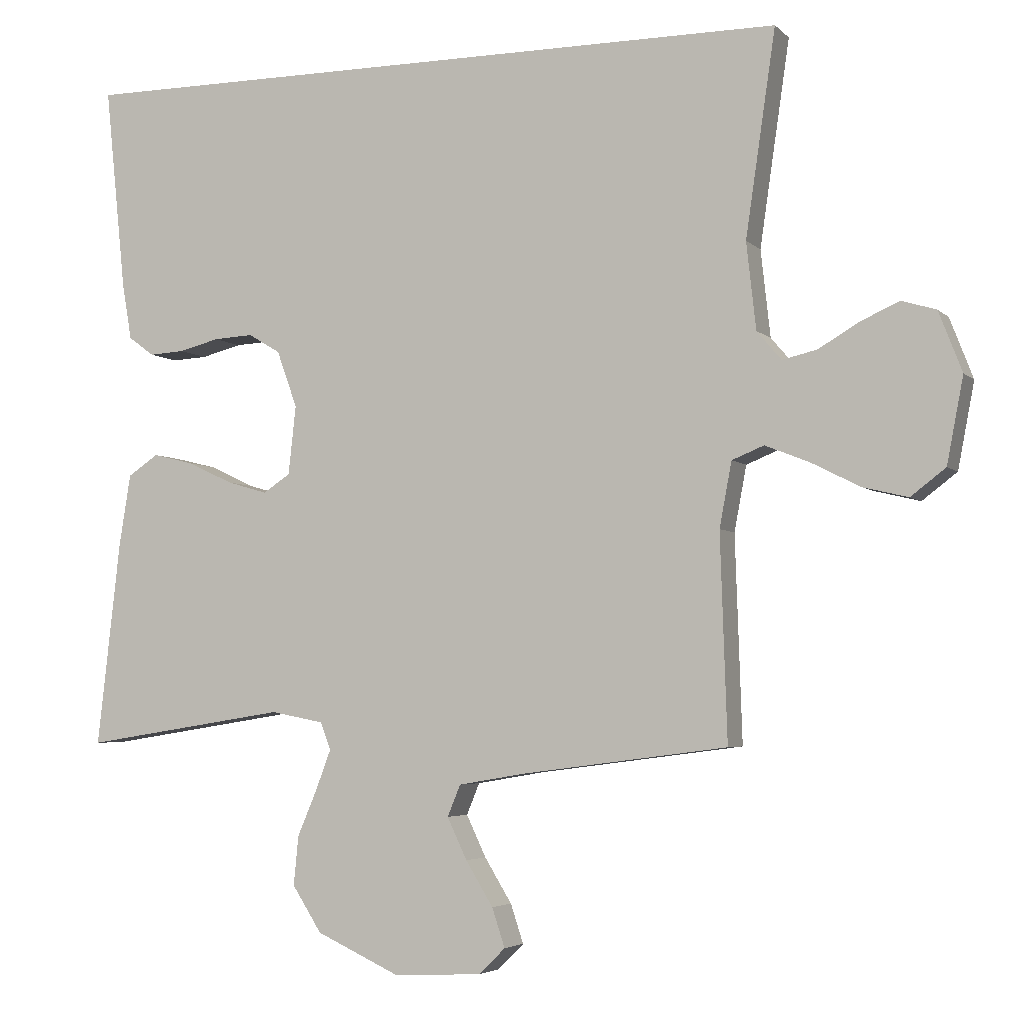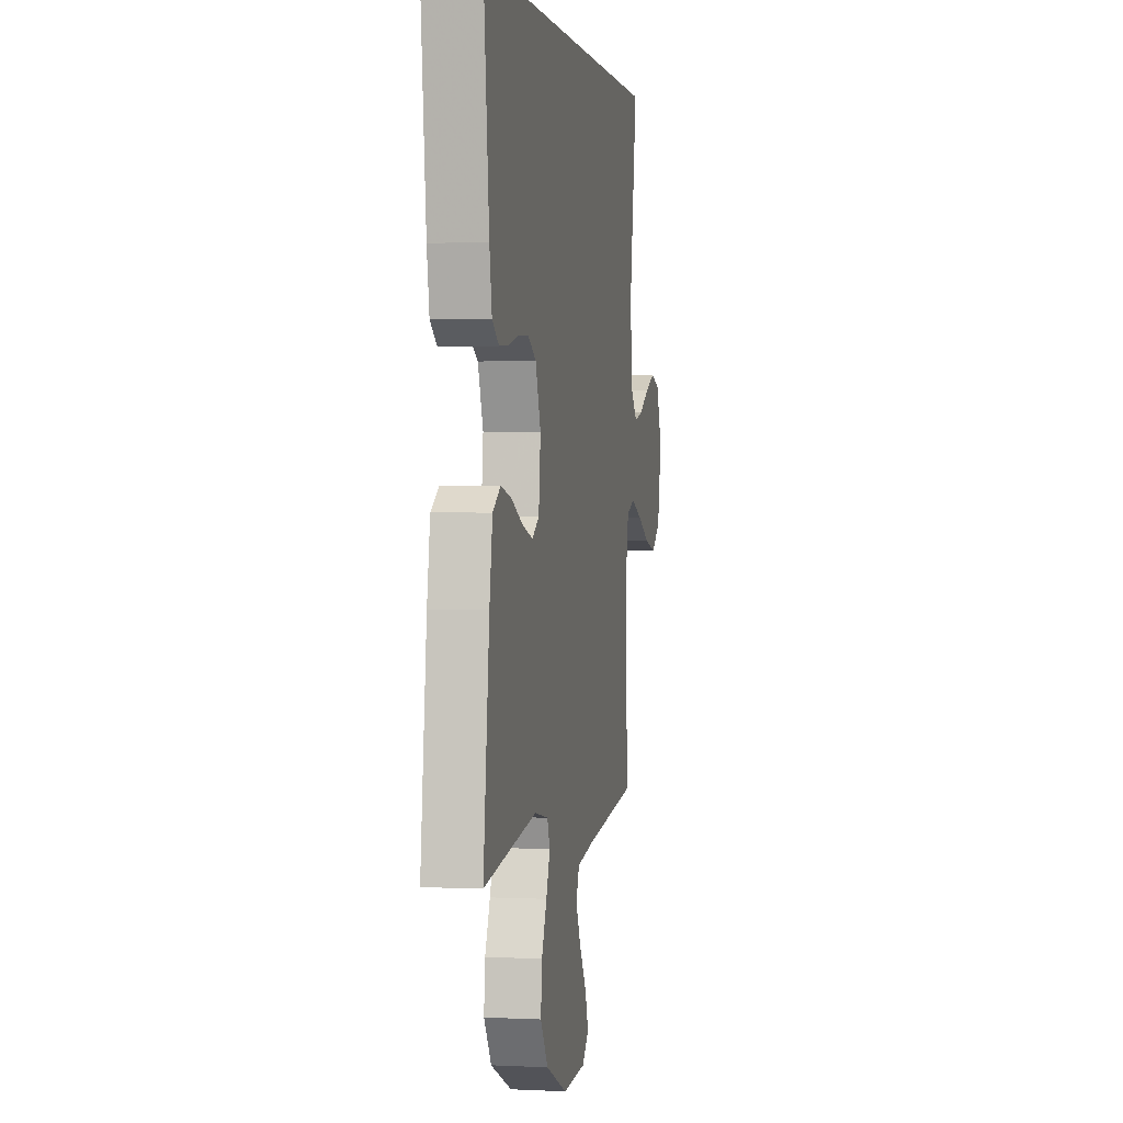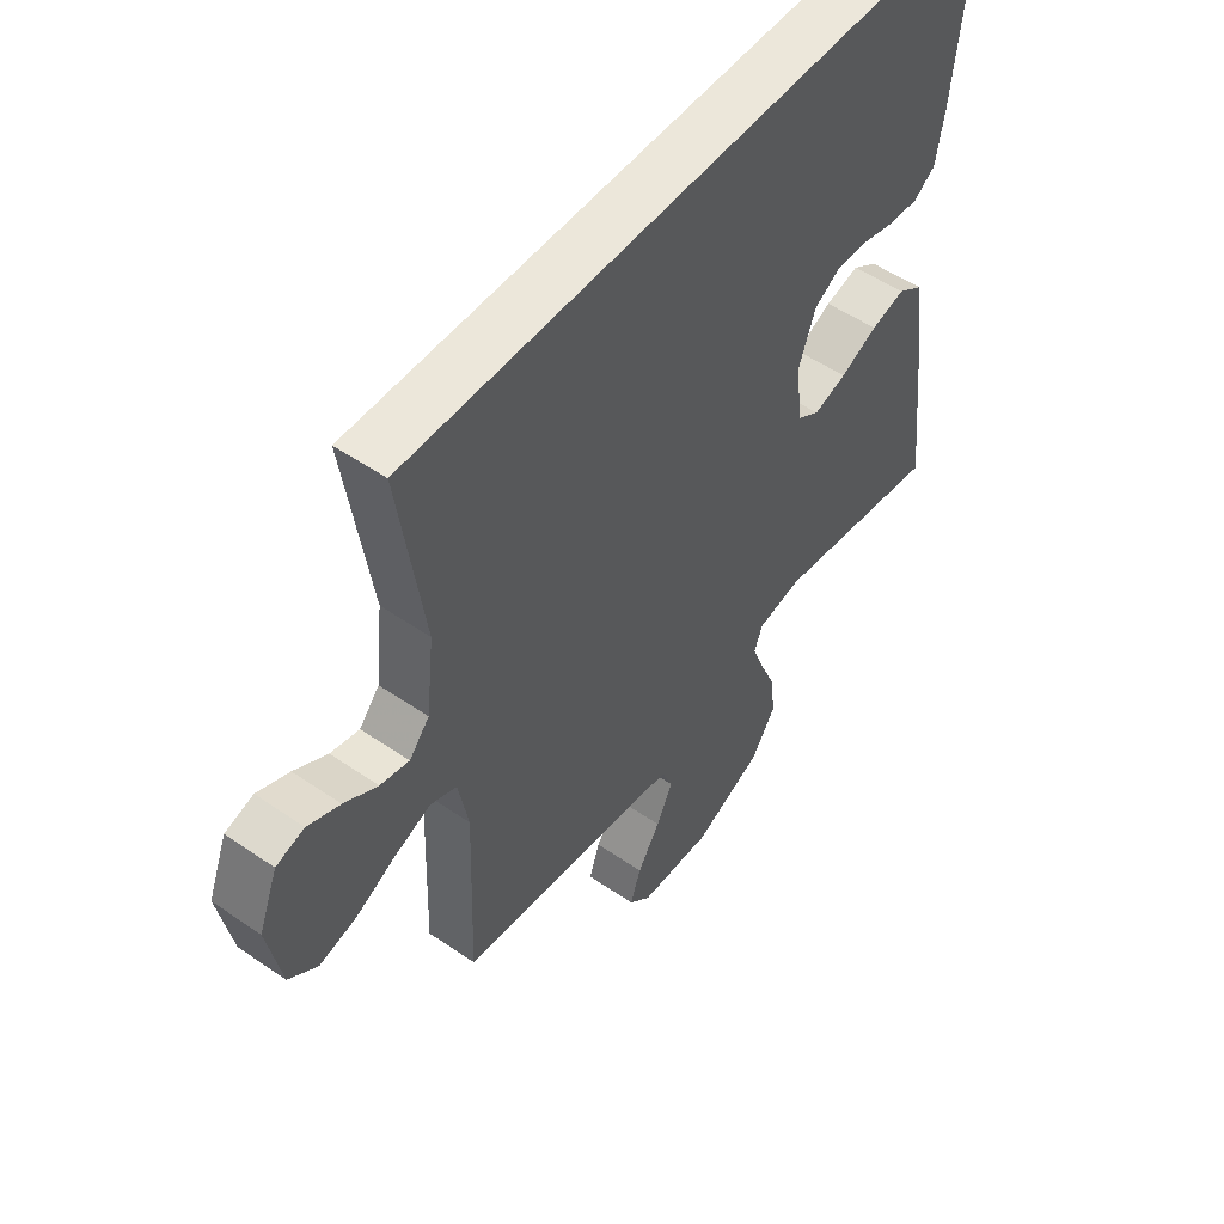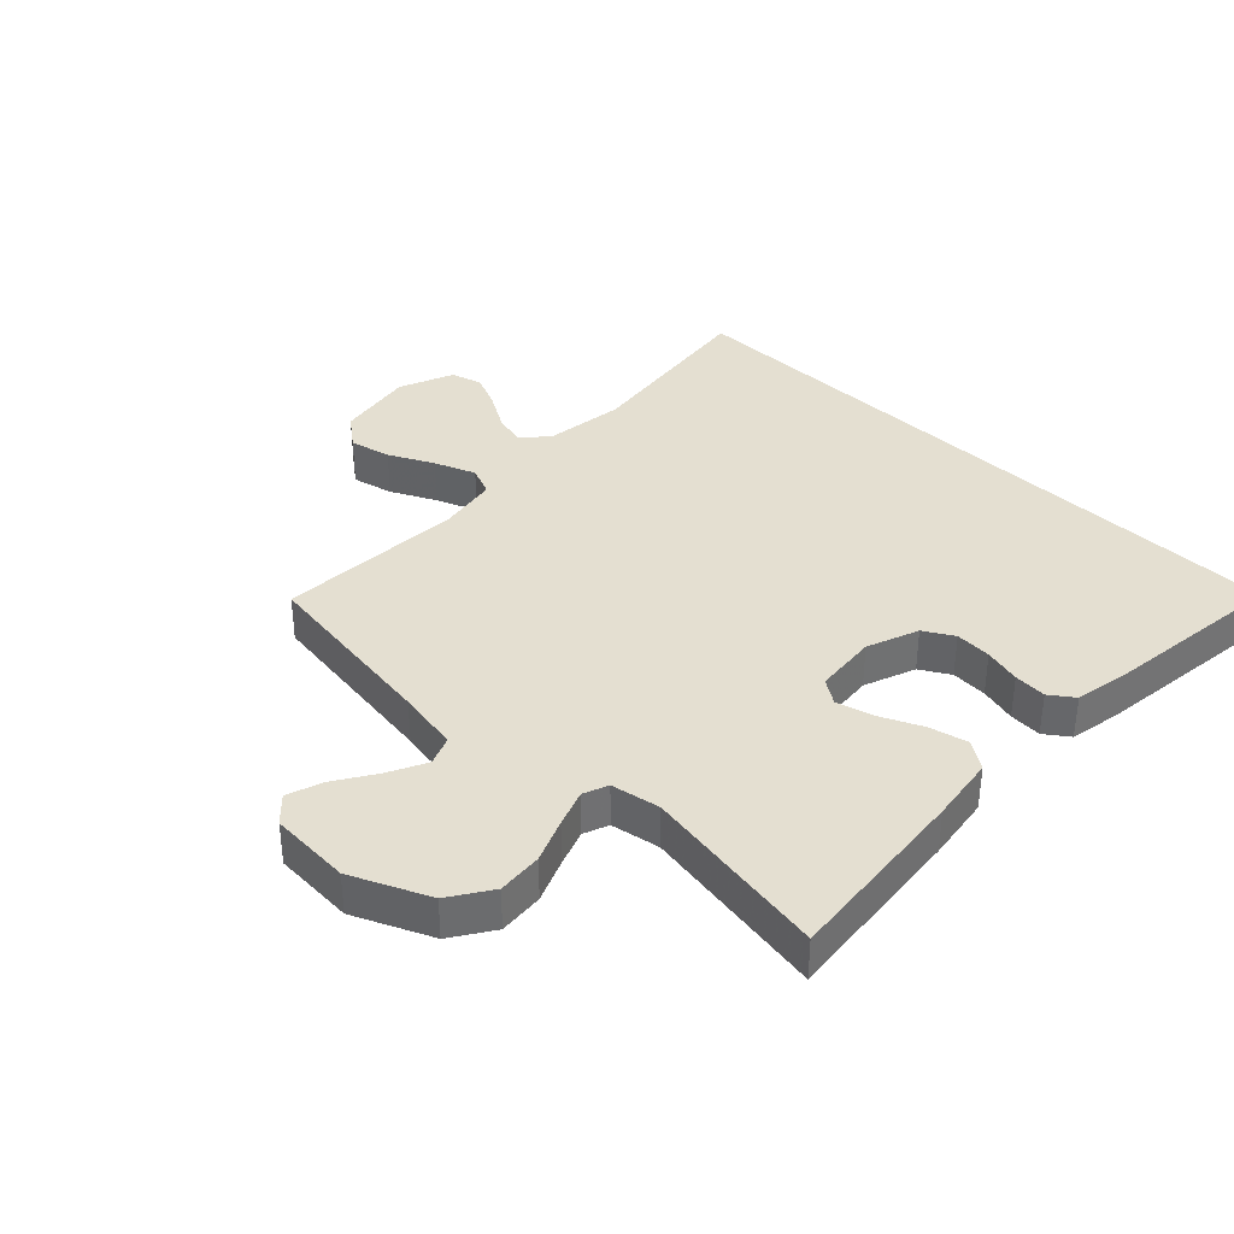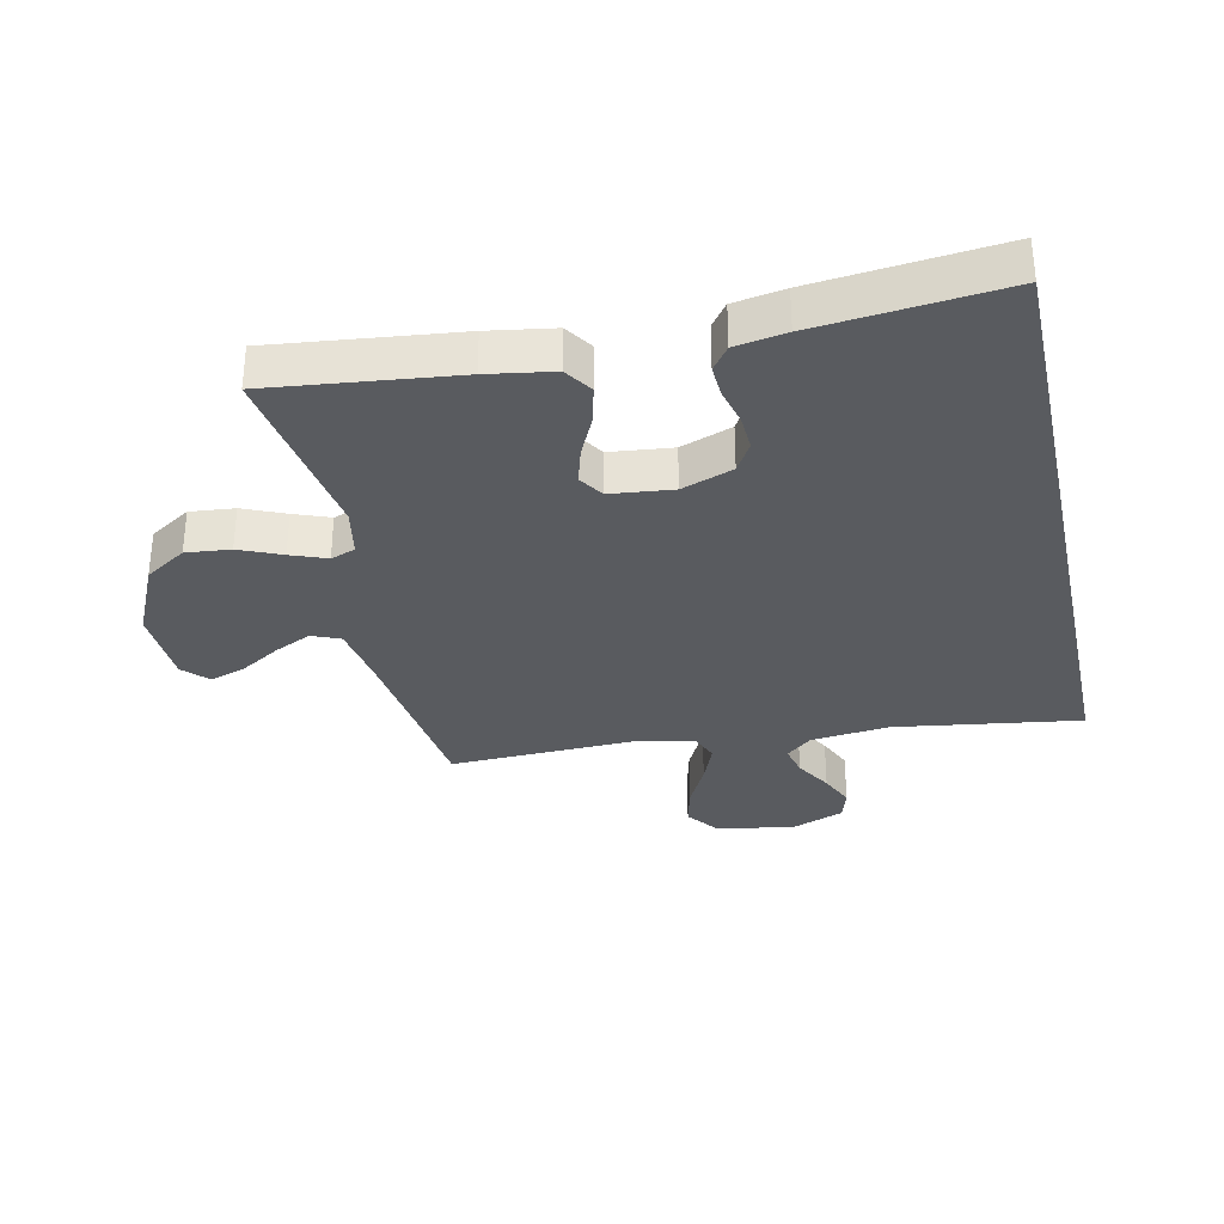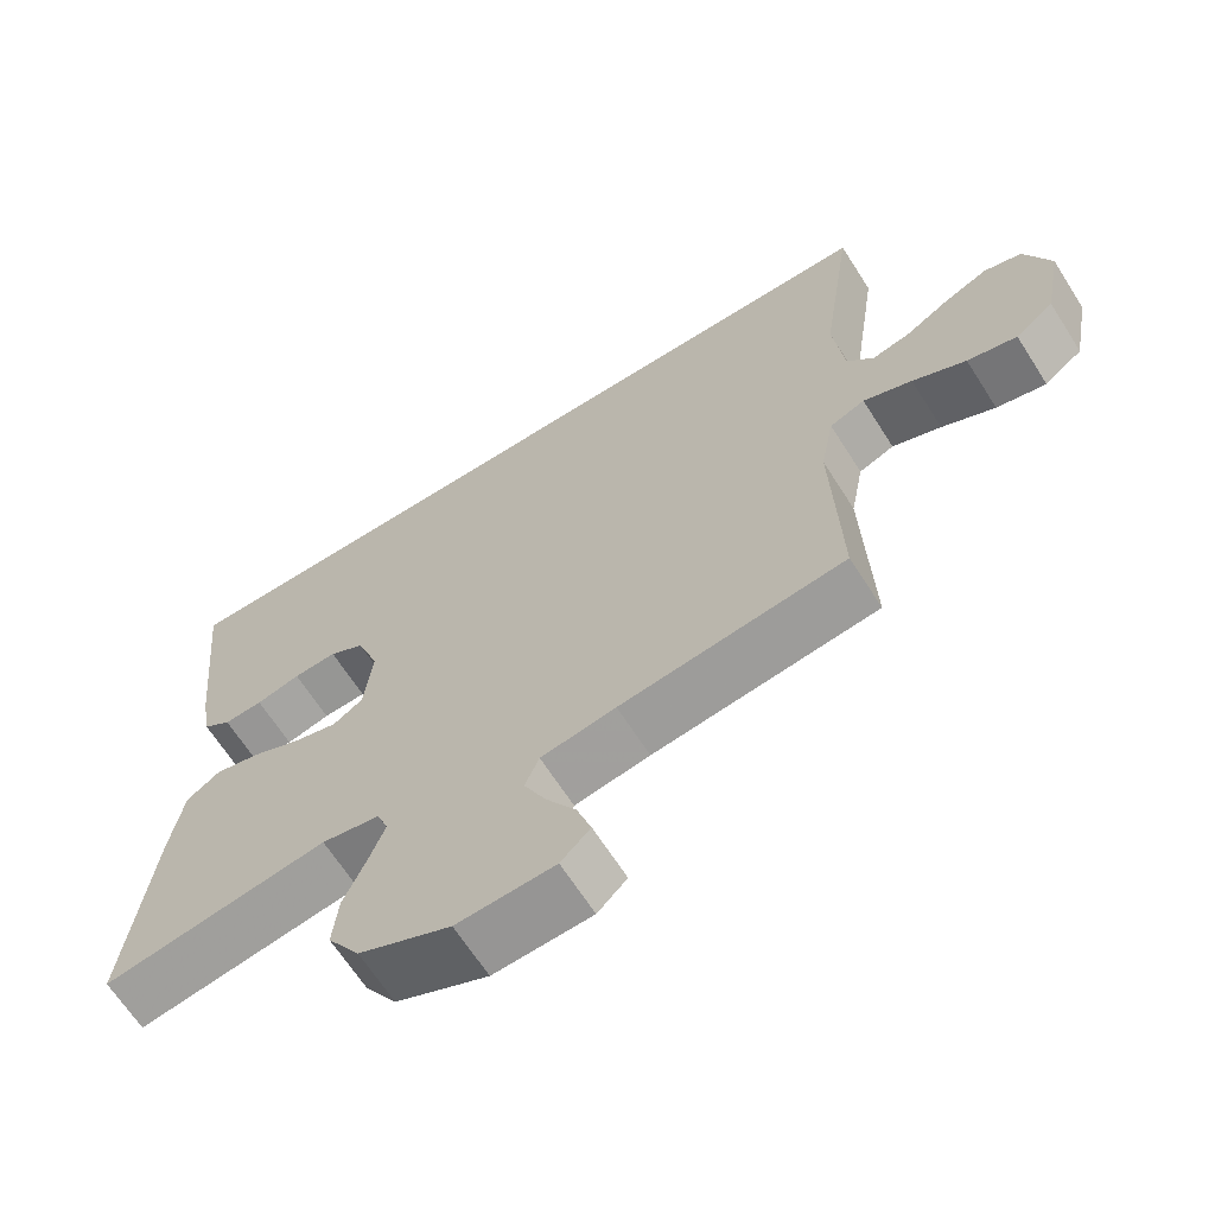
<metadata>
{"format":"obj","ext":"obj","renderer":"f3d","projection":"perspective","resolution":1024,"background":"white","views":[{"elev":-4.3,"azim":22.2,"up":"+Z"},{"elev":1.6,"azim":-79.7,"up":"+Z"},{"elev":52.4,"azim":126.6,"up":"+Z"},{"elev":36.7,"azim":-135.3,"up":"+Y"},{"elev":-32.6,"azim":-77.7,"up":"+Y"},{"elev":-65.9,"azim":32.5,"up":"+Z"}]}
</metadata>
<code>
v 0.575 0.07 0.5
v 0.531 0.07 0.2
v 0.545 0.07 0.073
v 0.581 0.07 0.031
v 0.632 0.07 0.043
v 0.691 0.07 0.078
v 0.748 0.07 0.103
v 0.798 0.07 0.088
v 0.832 0.07 0
v 0.808 0.07 -0.125
v 0.757 0.07 -0.164
v 0.691 0.07 -0.148
v 0.62 0.07 -0.112
v 0.555 0.07 -0.086
v 0.508 0.07 -0.105
v 0.49 0.07 -0.2
v 0.5 0.07 -0.5
v 0.2 0.07 -0.539
v 0.1 0.07 -0.556
v 0.081 0.07 -0.602
v 0.11 0.07 -0.663
v 0.15 0.07 -0.728
v 0.169 0.07 -0.785
v 0.13 0.07 -0.823
v 0 0.07 -0.829
v -0.122 0.07 -0.773
v -0.165 0.07 -0.706
v -0.158 0.07 -0.634
v -0.129 0.07 -0.566
v -0.107 0.07 -0.508
v -0.122 0.07 -0.468
v -0.2 0.07 -0.453
v -0.5 0.07 -0.5
v -0.466 0.07 -0.2
v -0.449 0.07 -0.094
v -0.404 0.07 -0.064
v -0.343 0.07 -0.079
v -0.277 0.07 -0.11
v -0.218 0.07 -0.127
v -0.178 0.07 -0.101
v -0.167 0.07 0
v -0.197 0.07 0.083
v -0.244 0.07 0.111
v -0.302 0.07 0.108
v -0.361 0.07 0.093
v -0.413 0.07 0.09
v -0.451 0.07 0.118
v -0.465 0.07 0.2
v -0.496 0.07 0.5
v 0.575 0 0.5
v 0.531 0 0.2
v 0.545 0 0.073
v 0.581 0 0.031
v 0.632 0 0.043
v 0.691 0 0.078
v 0.748 0 0.103
v 0.798 0 0.088
v 0.832 0 0
v 0.808 0 -0.125
v 0.757 0 -0.164
v 0.691 0 -0.148
v 0.62 0 -0.112
v 0.555 0 -0.086
v 0.508 0 -0.105
v 0.49 0 -0.2
v 0.5 0 -0.5
v 0.2 0 -0.539
v 0.1 0 -0.556
v 0.081 0 -0.602
v 0.11 0 -0.663
v 0.15 0 -0.728
v 0.169 0 -0.785
v 0.13 0 -0.823
v 0 0 -0.829
v -0.122 0 -0.773
v -0.165 0 -0.706
v -0.158 0 -0.634
v -0.129 0 -0.566
v -0.107 0 -0.508
v -0.122 0 -0.468
v -0.2 0 -0.453
v -0.5 0 -0.5
v -0.466 0 -0.2
v -0.449 0 -0.094
v -0.404 0 -0.064
v -0.343 0 -0.079
v -0.277 0 -0.11
v -0.218 0 -0.127
v -0.178 0 -0.101
v -0.167 0 0
v -0.197 0 0.083
v -0.244 0 0.111
v -0.302 0 0.108
v -0.361 0 0.093
v -0.413 0 0.09
v -0.451 0 0.118
v -0.465 0 0.2
v -0.496 0 0.5
f 48 49 1
f 47 48 1
f 46 47 1
f 45 46 1
f 44 45 1
f 43 44 1 2
f 42 43 2 3
f 41 42 3 4
f 40 41 4
f 39 40 4
f 36 37 38
f 35 36 38
f 34 35 38
f 33 34 38
f 32 33 38
f 31 32 38 39
f 30 31 39 4
f 27 28 29
f 26 27 29
f 25 26 29
f 24 25 29
f 23 24 29
f 22 23 29
f 21 22 29
f 20 21 29 30
f 19 20 30
f 18 19 30 4
f 16 17 18
f 15 16 18
f 11 12 13
f 10 11 13
f 9 10 13
f 8 9 13
f 7 8 13
f 6 7 13
f 5 6 13
f 5 13 14
f 4 5 14 15
f 4 15 18
f 50 98 97
f 50 97 96
f 50 96 95
f 50 95 94
f 50 94 93
f 51 50 93 92
f 52 51 92 91
f 53 52 91 90
f 53 90 89
f 53 89 88
f 87 86 85
f 87 85 84
f 87 84 83
f 87 83 82
f 87 82 81
f 88 87 81 80
f 53 88 80 79
f 78 77 76
f 78 76 75
f 78 75 74
f 78 74 73
f 78 73 72
f 78 72 71
f 78 71 70
f 79 78 70 69
f 79 69 68
f 53 79 68 67
f 67 66 65
f 67 65 64
f 62 61 60
f 62 60 59
f 62 59 58
f 62 58 57
f 62 57 56
f 62 56 55
f 62 55 54
f 63 62 54
f 64 63 54 53
f 67 64 53
f 1 50 51 2
f 2 51 52 3
f 3 52 53 4
f 4 53 54 5
f 5 54 55 6
f 6 55 56 7
f 7 56 57 8
f 8 57 58 9
f 9 58 59 10
f 10 59 60 11
f 11 60 61 12
f 12 61 62 13
f 13 62 63 14
f 14 63 64 15
f 15 64 65 16
f 16 65 66 17
f 17 66 67 18
f 18 67 68 19
f 19 68 69 20
f 20 69 70 21
f 21 70 71 22
f 22 71 72 23
f 23 72 73 24
f 24 73 74 25
f 25 74 75 26
f 26 75 76 27
f 27 76 77 28
f 28 77 78 29
f 29 78 79 30
f 30 79 80 31
f 31 80 81 32
f 32 81 82 33
f 33 82 83 34
f 34 83 84 35
f 35 84 85 36
f 36 85 86 37
f 37 86 87 38
f 38 87 88 39
f 39 88 89 40
f 40 89 90 41
f 41 90 91 42
f 42 91 92 43
f 43 92 93 44
f 44 93 94 45
f 45 94 95 46
f 46 95 96 47
f 47 96 97 48
f 48 97 98 49
f 49 98 50 1

</code>
